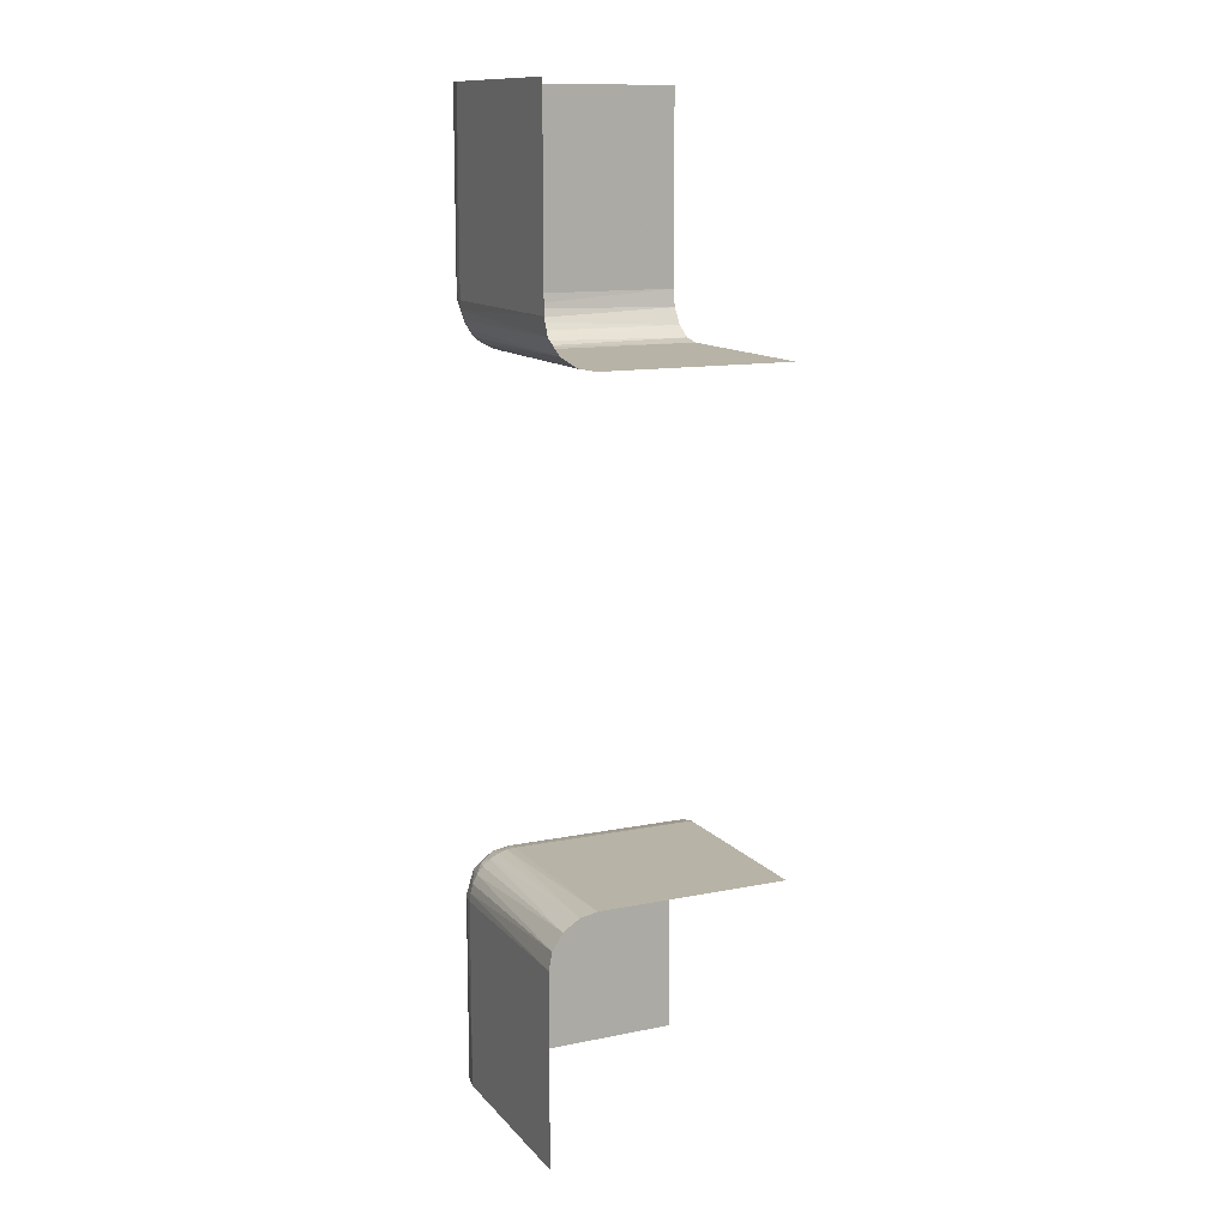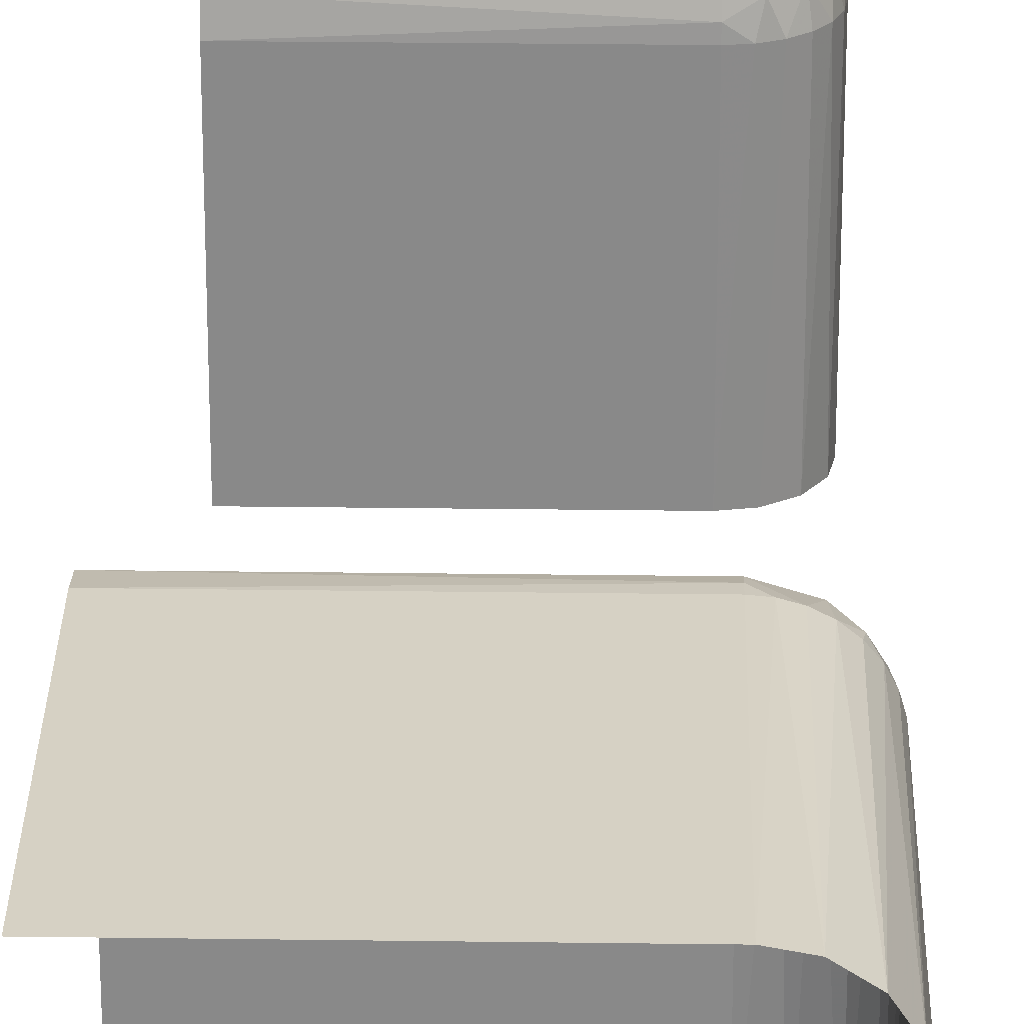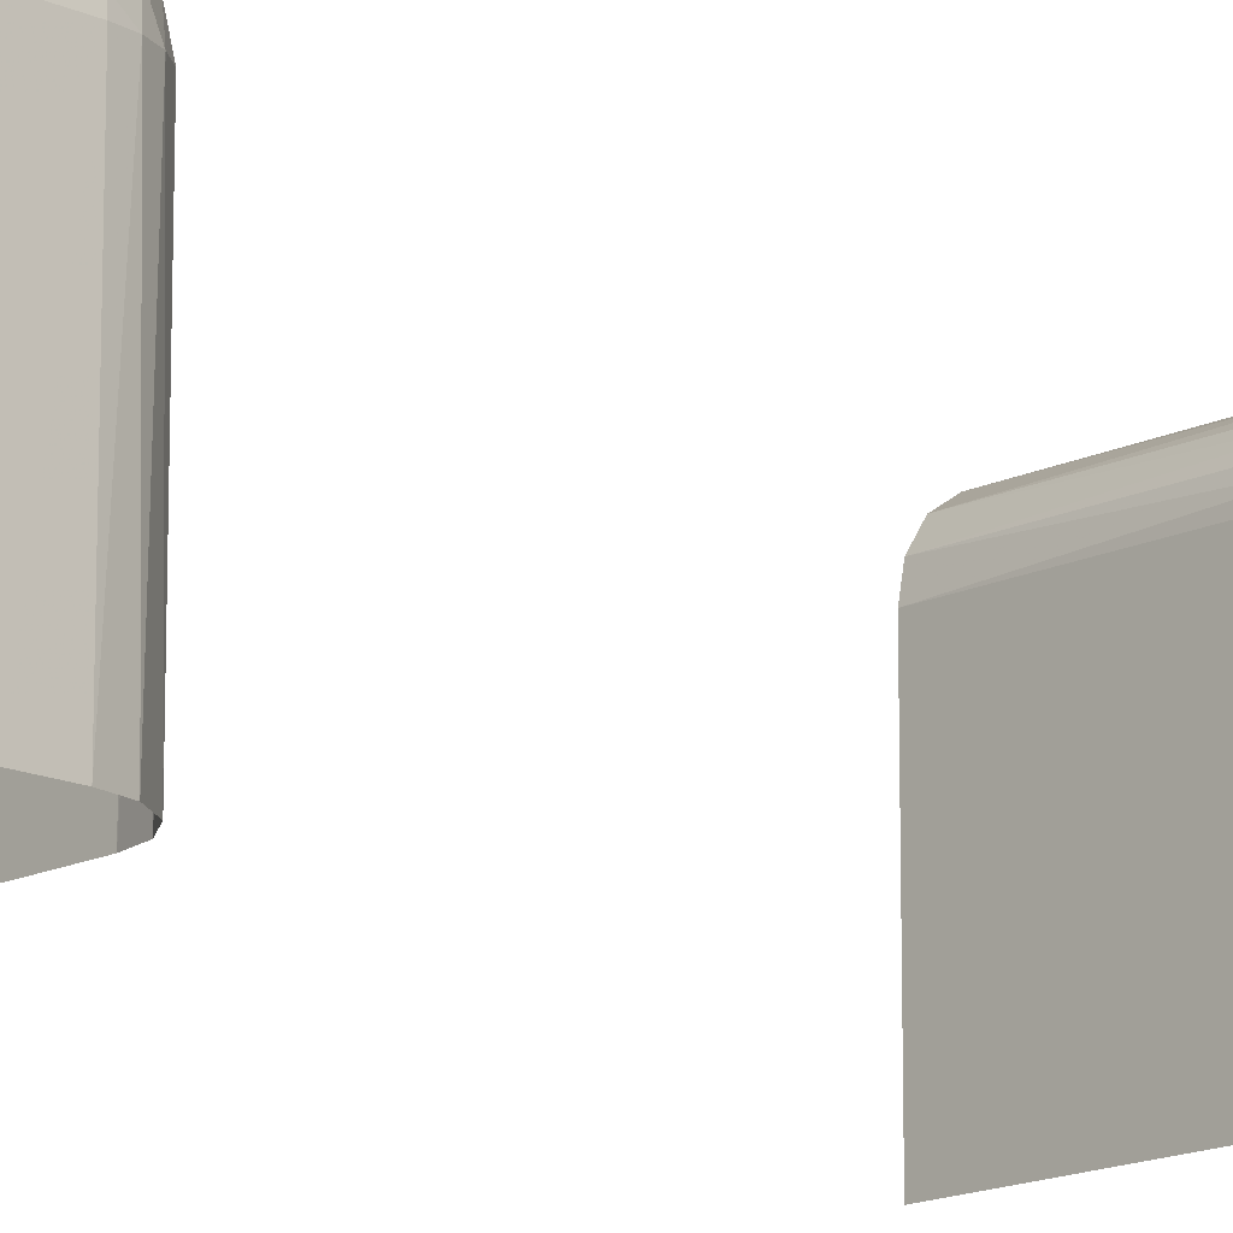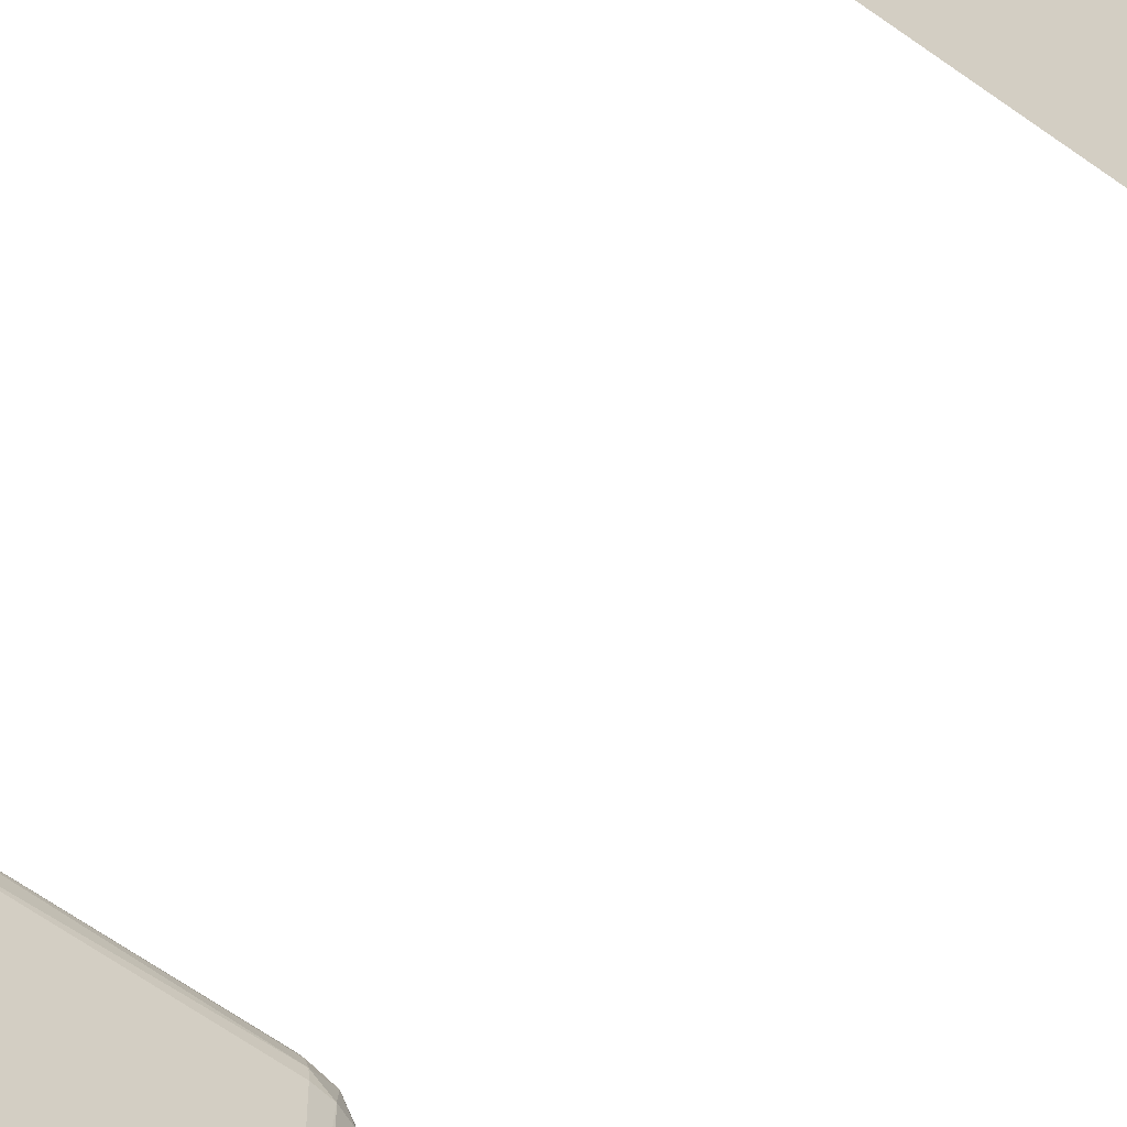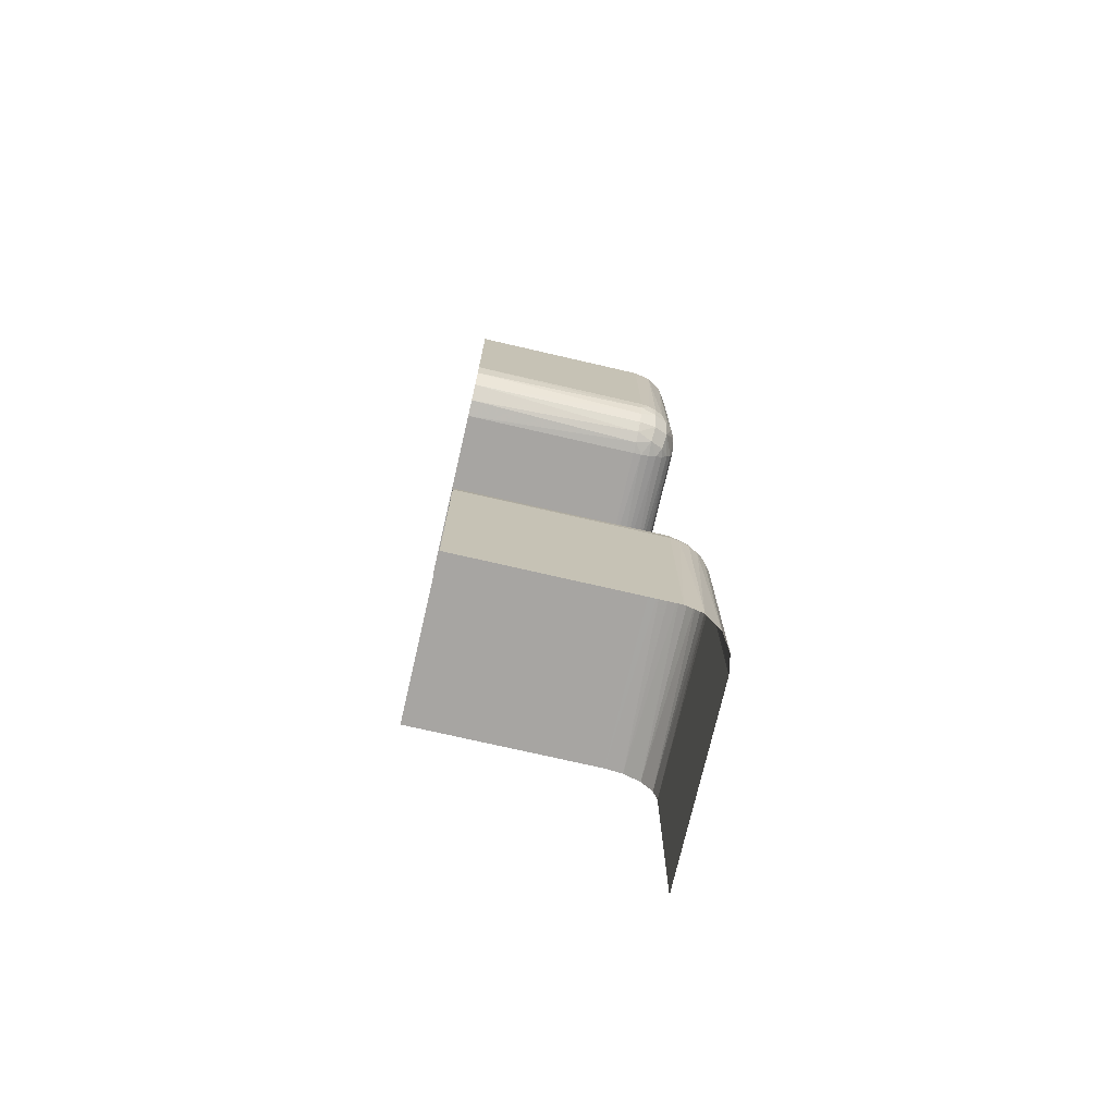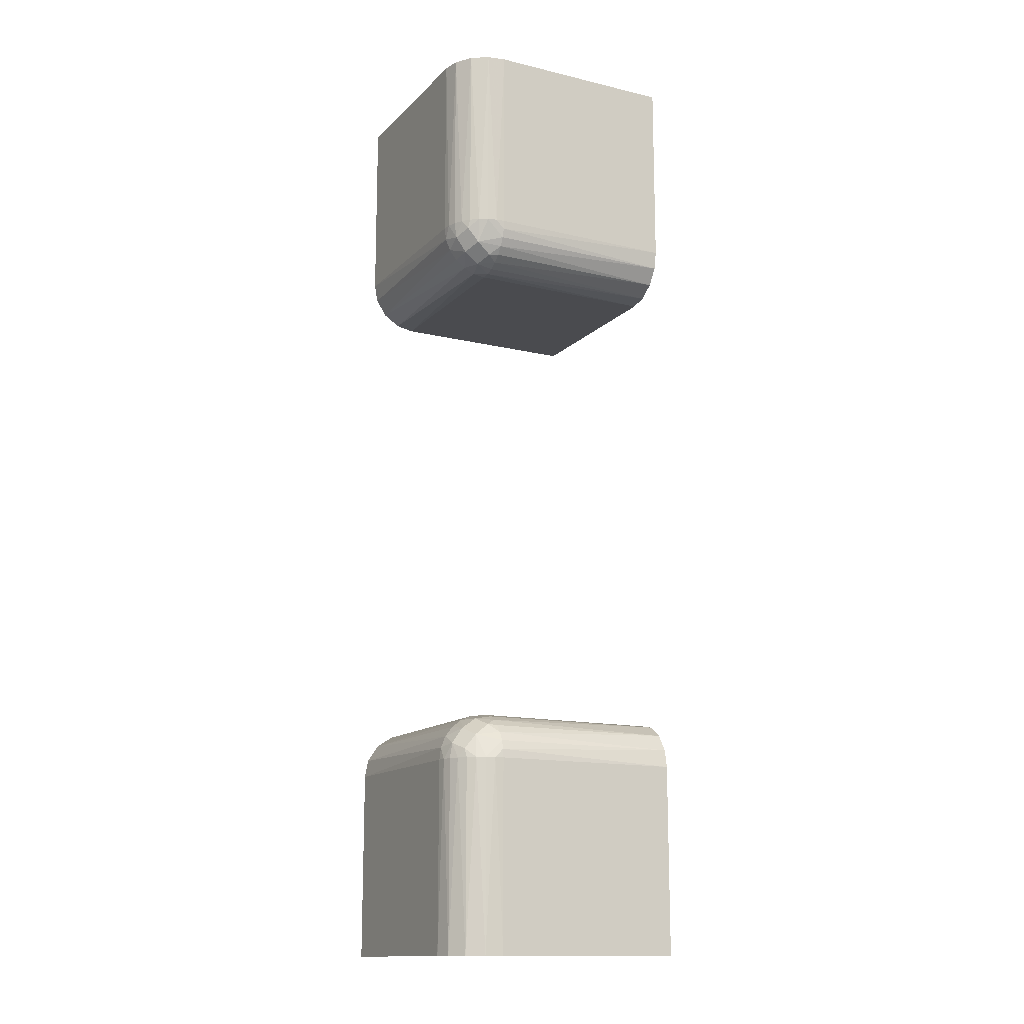
<metadata>
{"format":"obj","ext":"obj","renderer":"f3d","projection":"perspective","resolution":1024,"background":"white","views":[{"elev":12.8,"azim":-115.1,"up":"+Z"},{"elev":26.8,"azim":1.2,"up":"+Y"},{"elev":-15.3,"azim":46.0,"up":"+Y"},{"elev":-61.4,"azim":-36.5,"up":"+Y"},{"elev":-73.9,"azim":77.0,"up":"+Z"},{"elev":-14.3,"azim":152.5,"up":"+Z"}]}
</metadata>
<code>
v -0.2748 -0.2644 -0.2755
v -0.2748 -0.2644 0.2755
v -0.2567 -0.3 -0.275
v -0.2567 -0.3 0.275
v -0.2582 -0.2726 -0.3
v -0.2582 -0.2726 0.3
v -0.275 -0.3 -0.2567
v -0.275 -0.3 0.2567
v -0.2563 -0.2821 -0.2836
v -0.2563 -0.2821 0.2836
v -0.2646 -0.2646 -0.5
v -0.2646 -0.2646 -0.3
v -0.2646 -0.2646 0.3
v -0.2646 -0.2646 0.5
v -0.2646 -0.5 -0.2646
v -0.2646 -0.5 0.2646
v -0.2646 -0.3 -0.2646
v -0.2646 -0.3 0.2646
v -0.2726 -0.2582 -0.3
v -0.2726 -0.2582 0.3
v -0.2671 -0.2806 -0.2678
v -0.2671 -0.2806 0.2678
v -0.2517 -0.3 0.2871
v -0.2517 -0.3 -0.2871
v -0.2634 -0.2671 -0.2908
v -0.2634 -0.2671 0.2908
v -0.2901 -0.2669 0.2638
v -0.2901 -0.2669 -0.2638
v -0.2535 -0.5 0.2816
v -0.2535 -0.5 -0.2816
v -0.2535 -0.2816 -0.5
v -0.2535 -0.2816 -0.3
v -0.2535 -0.2816 0.3
v -0.2535 -0.2816 0.5
v -0.2829 -0.282 0.2566
v -0.2829 -0.282 -0.2566
v -0.2909 -0.2508 -0.3
v -0.2909 -0.2508 0.3
v -0.5 -0.2646 -0.2646
v -0.5 -0.2646 0.2646
v -0.5 -0.2535 0.2816
v -0.5 -0.2535 -0.2816
v -0.5 -0.5 0.25
v -0.5 -0.5 -0.25
v -0.5 -0.3 0.25
v -0.5 -0.3 -0.25
v -0.5 -0.25 0.4
v -0.5 -0.25 -0.5
v -0.5 -0.25 -0.3
v -0.5 -0.25 0.3
v -0.5 -0.25 0.5
v -0.5 -0.25 -0.4
v -0.5 -0.2816 -0.2535
v -0.5 -0.2816 0.2535
v -0.5 -0.4 0.25
v -0.5 -0.4 -0.25
v -0.3 -0.2582 -0.2726
v -0.3 -0.2582 0.2726
v -0.3 -0.2646 -0.2646
v -0.3 -0.2646 0.2646
v -0.3 -0.2726 -0.2582
v -0.3 -0.2726 0.2582
v -0.3 -0.2535 0.2816
v -0.3 -0.2535 -0.2816
v -0.3 -0.2909 0.2508
v -0.3 -0.2909 -0.2508
v -0.3 -0.5 0.25
v -0.3 -0.5 -0.25
v -0.3 -0.3 0.25
v -0.3 -0.3 -0.25
v -0.3 -0.2508 -0.2909
v -0.3 -0.2508 0.2909
v -0.3 -0.25 -0.5
v -0.3 -0.25 -0.3
v -0.3 -0.25 0.3
v -0.3 -0.25 0.5
v -0.3 -0.2816 -0.2535
v -0.3 -0.2816 0.2535
v -0.2871 -0.3 -0.2517
v -0.2871 -0.3 0.2517
v -0.2508 -0.2909 -0.3
v -0.2508 -0.2909 0.3
v -0.25 -0.5 0.4
v -0.25 -0.5 -0.5
v -0.25 -0.5 -0.3
v -0.25 -0.5 0.3
v -0.25 -0.5 0.5
v -0.25 -0.5 -0.4
v -0.25 -0.3 -0.5
v -0.25 -0.3 -0.3
v -0.25 -0.3 0.3
v -0.25 -0.3 0.5
v -0.25 -0.4 -0.5
v -0.25 -0.4 0.5
v -0.2816 -0.2535 -0.5
v -0.2816 -0.2535 -0.3
v -0.2816 -0.2535 0.3
v -0.2816 -0.2535 0.5
v -0.2816 -0.5 -0.2535
v -0.2816 -0.5 0.2535
v -0.4 -0.5 0.25
v -0.4 -0.5 -0.25
v -0.4 -0.25 -0.5
v -0.4 -0.25 0.5
f 74 73 103
f 52 74 103
f 103 48 52
f 74 52 49
f 89 81 90
f 31 32 81
f 11 12 5
f 95 96 19
f 19 12 11
f 5 32 31
f 31 11 5
f 11 95 19
f 73 74 37
f 37 95 73
f 37 96 95
f 89 31 81
f 1 28 21
f 25 1 9
f 66 70 79
f 36 79 7
f 36 77 66
f 36 7 21
f 66 79 36
f 9 3 24
f 81 24 90
f 24 81 9
f 5 9 32
f 9 81 32
f 21 17 3
f 77 36 61
f 28 59 61
f 57 59 28
f 64 57 1
f 96 71 64
f 57 28 1
f 74 71 37
f 5 25 9
f 19 1 25
f 12 25 5
f 96 1 19
f 19 25 12
f 96 64 1
f 96 37 71
f 28 61 36
f 102 56 44
f 70 46 56
f 70 102 68
f 56 102 70
f 93 88 84
f 90 85 88
f 90 93 89
f 88 93 90
f 30 85 24
f 15 30 3
f 99 15 7
f 68 99 79
f 30 24 3
f 99 7 79
f 49 71 74
f 42 64 71
f 39 59 57
f 53 77 61
f 61 59 39
f 57 64 42
f 42 39 57
f 39 53 61
f 46 70 66
f 53 46 66
f 49 42 71
f 28 36 21
f 1 21 9
f 7 17 21
f 21 3 9
f 85 90 24
f 15 3 17
f 15 17 7
f 68 79 70
f 53 66 77
f 75 76 104
f 47 75 104
f 104 51 47
f 75 47 50
f 92 82 91
f 34 33 82
f 14 13 6
f 98 97 20
f 20 13 14
f 6 33 34
f 34 14 6
f 14 98 20
f 76 75 38
f 38 98 76
f 38 97 98
f 92 34 82
f 2 27 22
f 26 2 10
f 65 69 80
f 35 80 8
f 35 78 65
f 35 8 22
f 65 80 35
f 10 4 23
f 82 23 91
f 23 82 10
f 6 10 33
f 10 82 33
f 22 18 4
f 78 35 62
f 27 60 62
f 58 60 27
f 63 58 2
f 97 72 63
f 58 27 2
f 75 72 38
f 6 26 10
f 20 2 26
f 13 26 6
f 97 2 20
f 20 26 13
f 97 63 2
f 97 38 72
f 27 62 35
f 101 55 43
f 69 45 55
f 69 101 67
f 55 101 69
f 94 83 87
f 91 86 83
f 91 94 92
f 83 94 91
f 29 86 23
f 16 29 4
f 100 16 8
f 67 100 80
f 29 23 4
f 100 8 80
f 50 72 75
f 41 63 72
f 40 60 58
f 54 78 62
f 62 60 40
f 58 63 41
f 41 40 58
f 40 54 62
f 45 69 65
f 54 45 65
f 50 41 72
f 27 35 22
f 2 22 10
f 8 18 22
f 22 4 10
f 86 91 23
f 16 4 18
f 16 18 8
f 67 80 69
f 54 65 78

</code>
